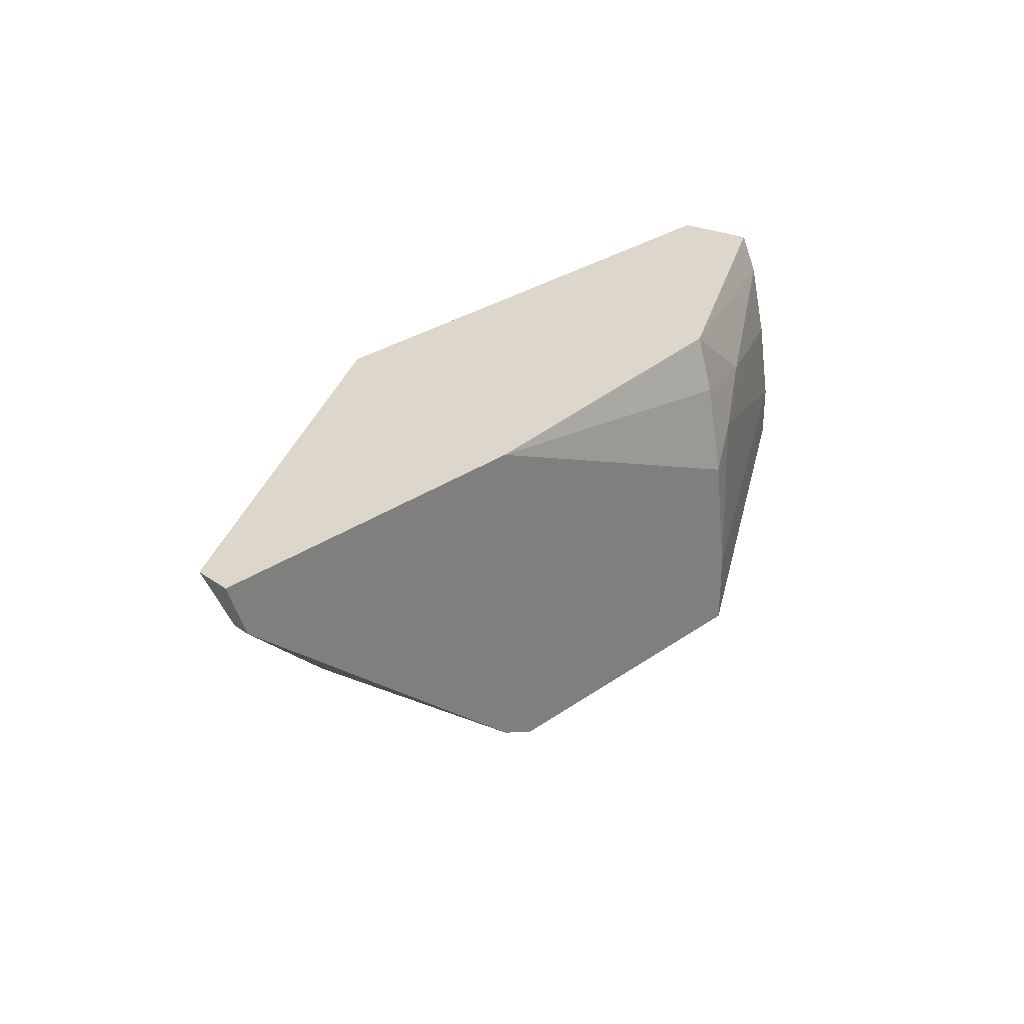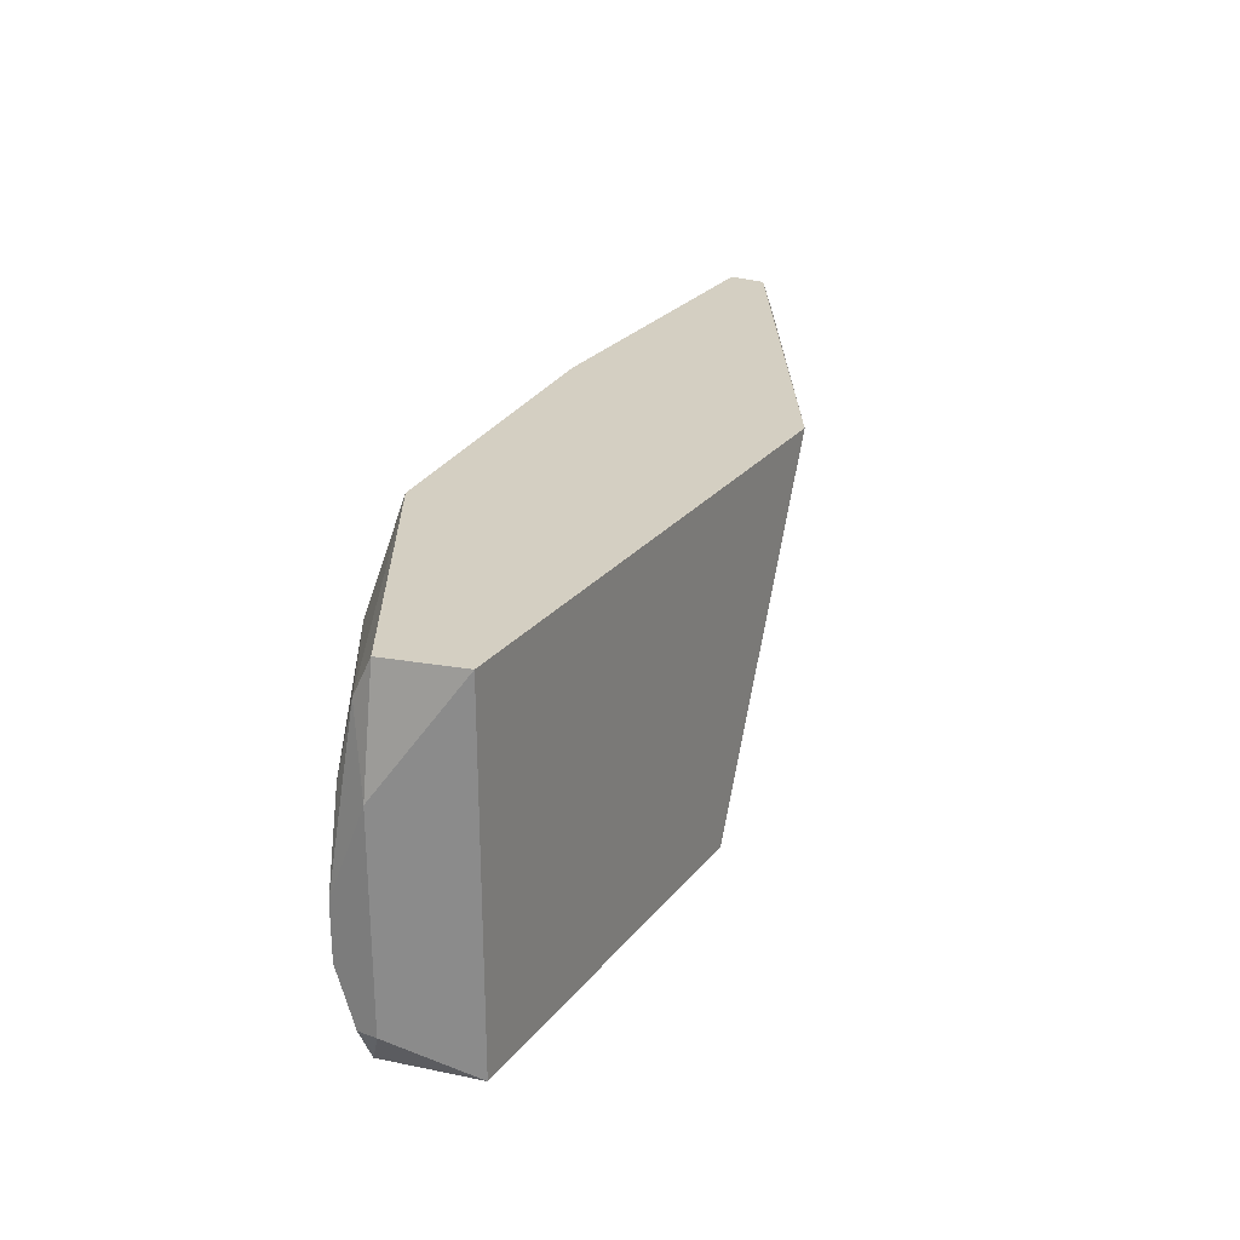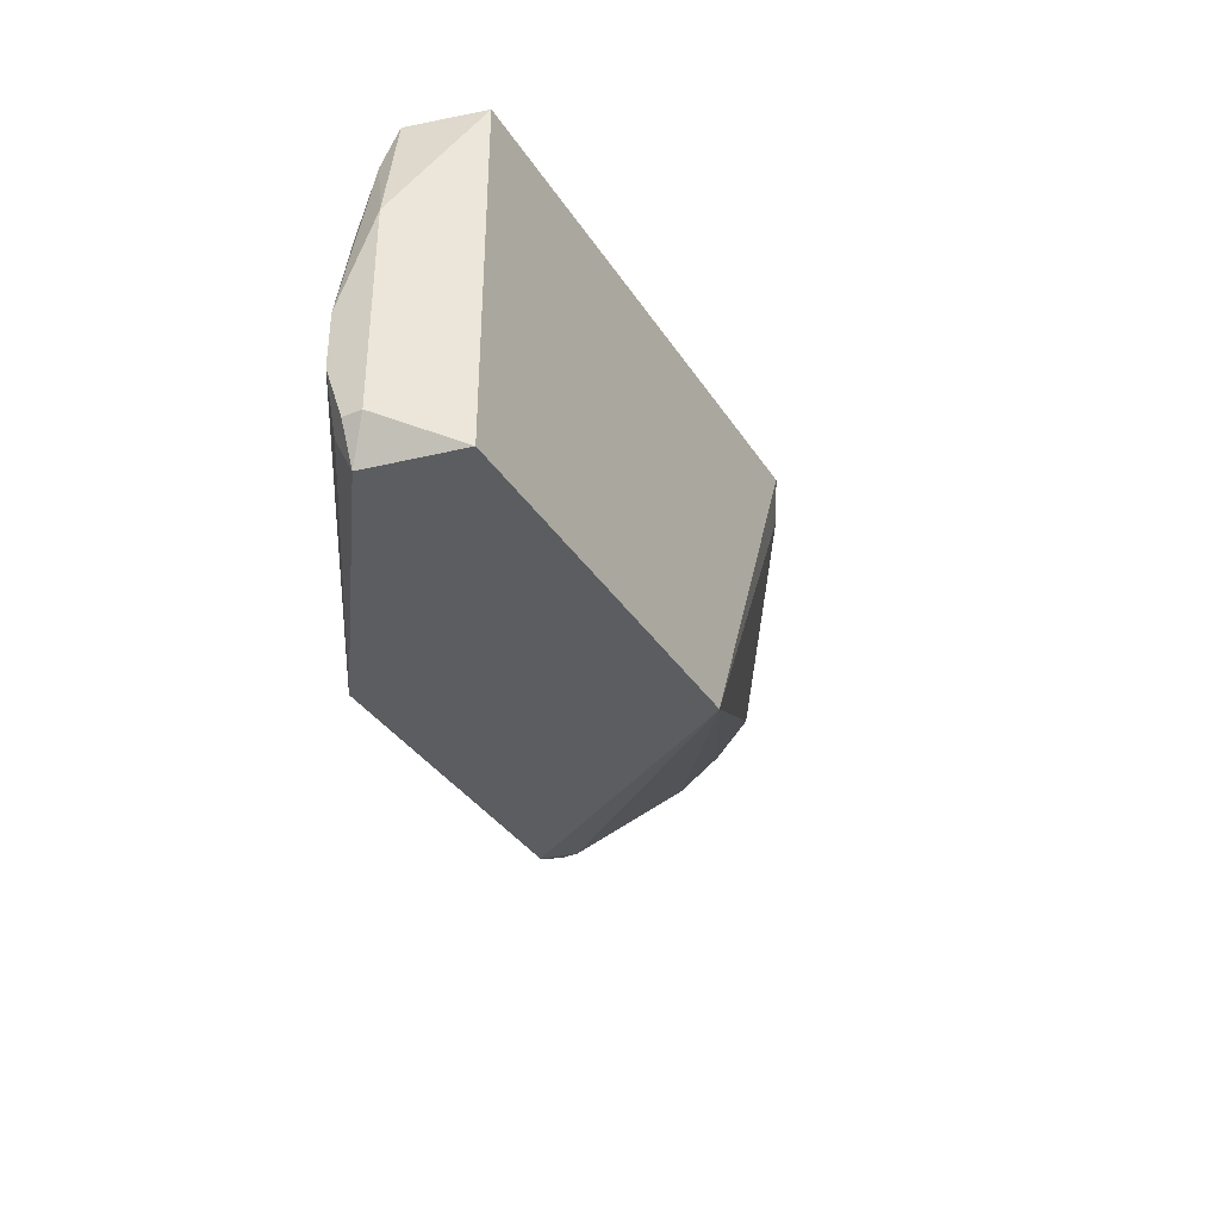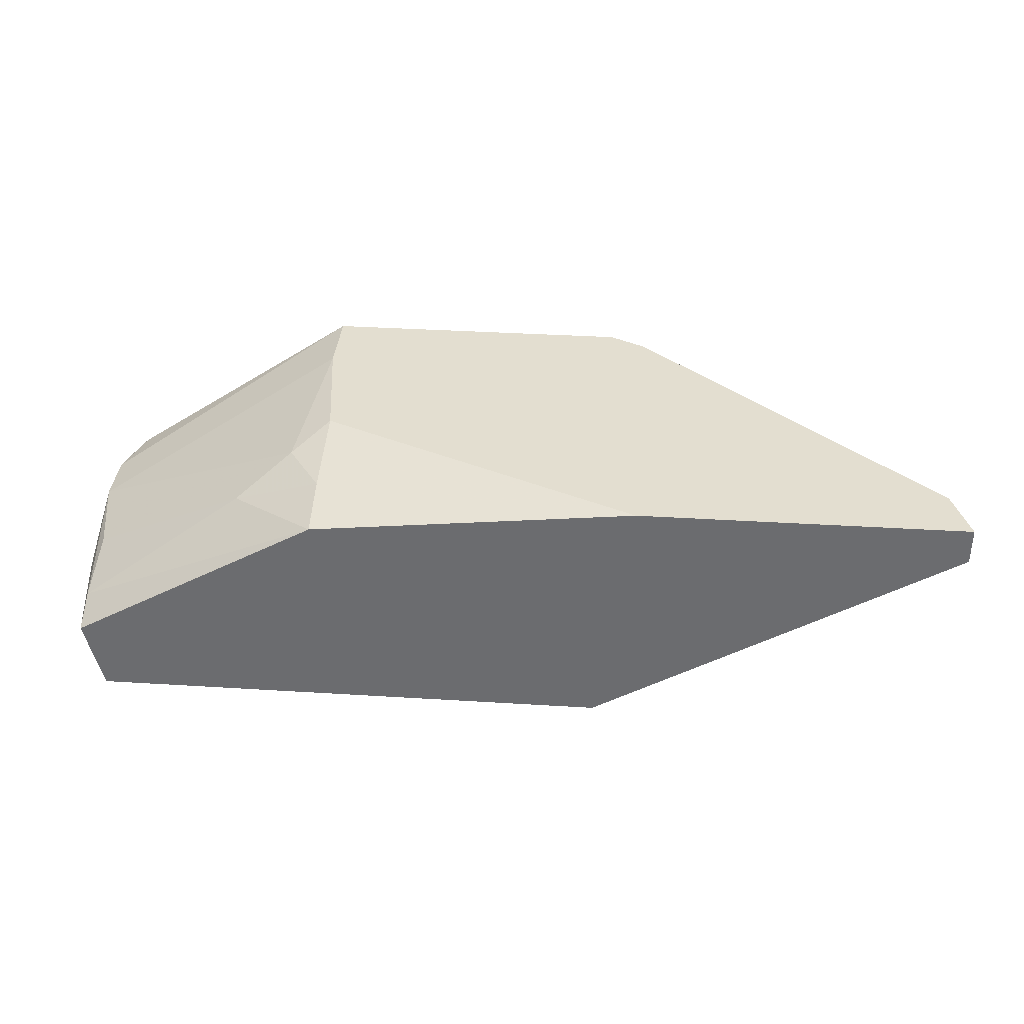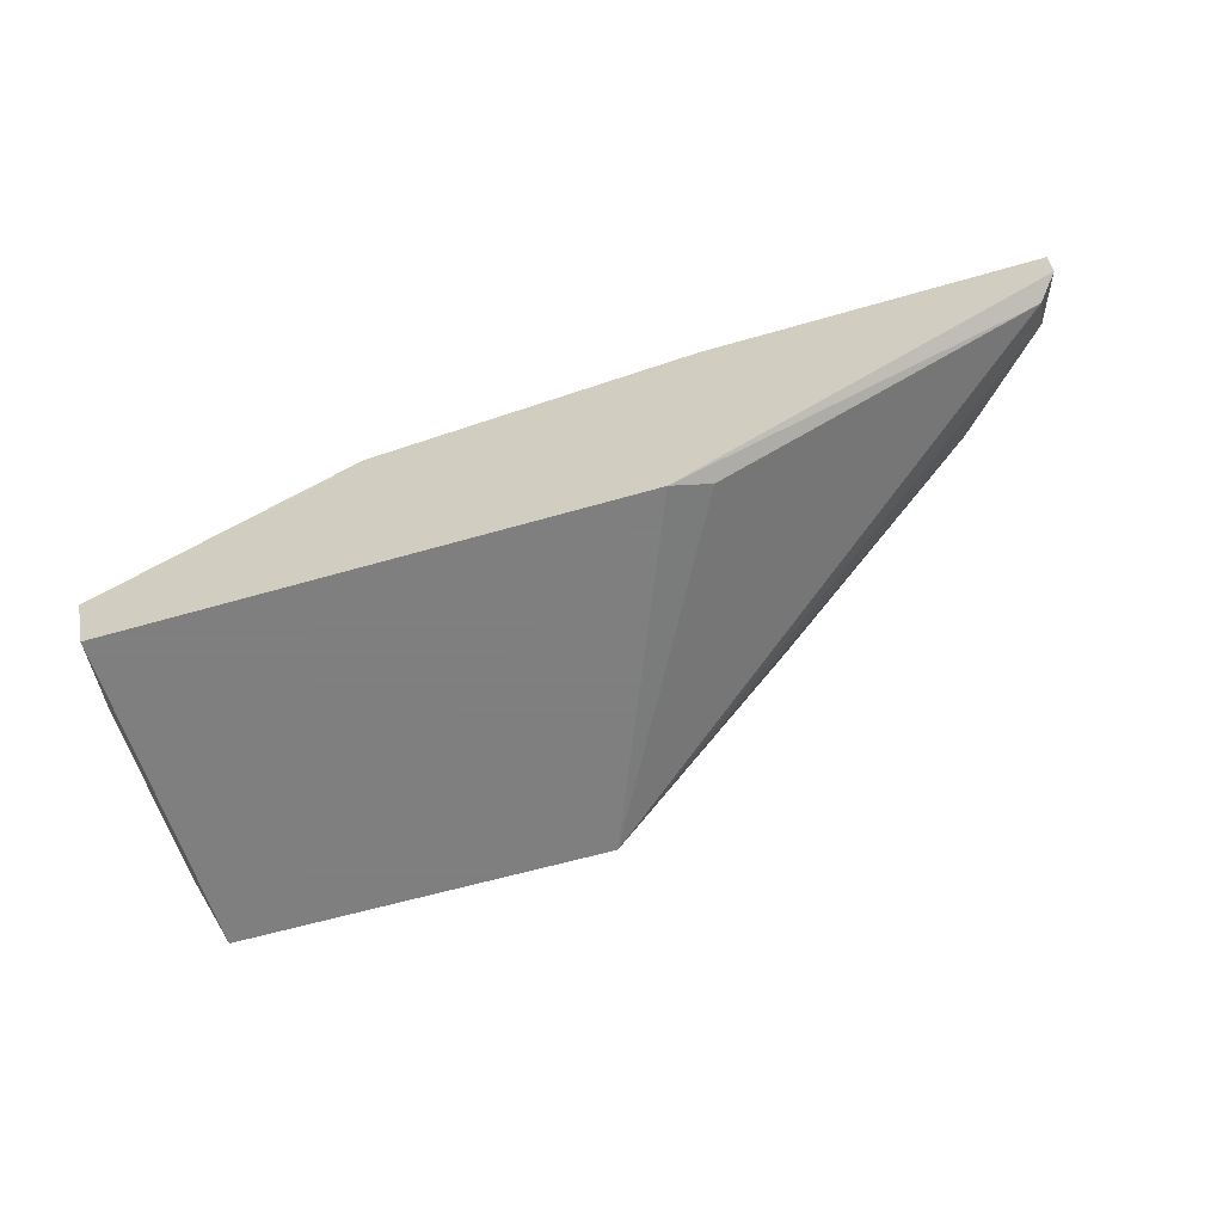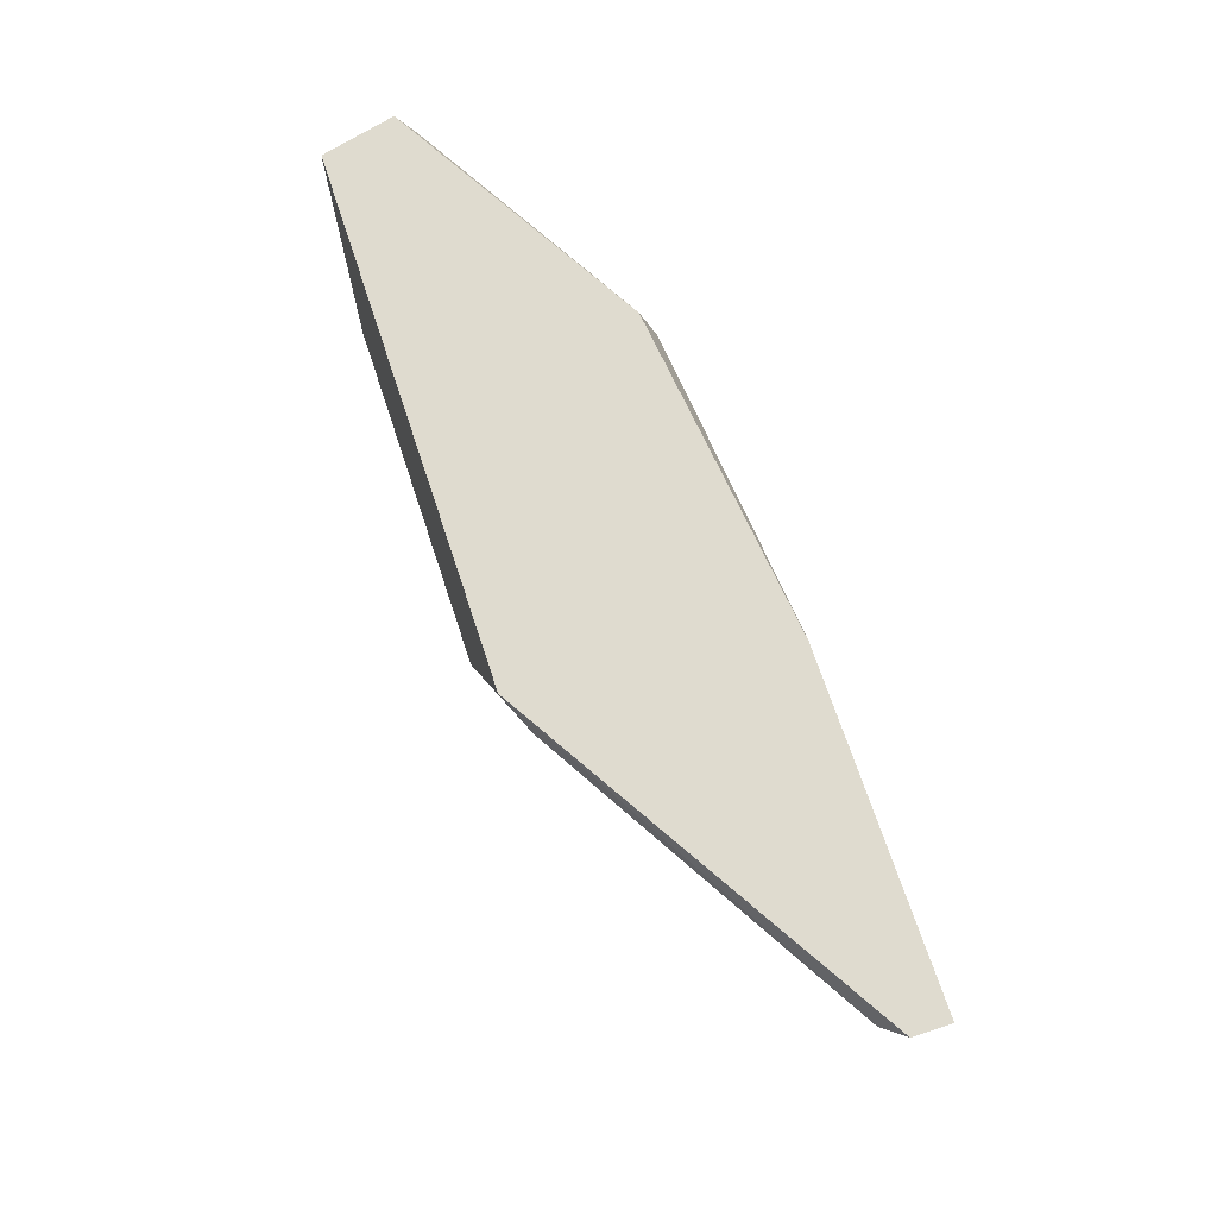
<metadata>
{"format":"obj","ext":"obj","renderer":"f3d","projection":"perspective","resolution":1024,"background":"white","views":[{"elev":30.6,"azim":-44.9,"up":"+Y"},{"elev":25.8,"azim":119.4,"up":"+Y"},{"elev":-35.7,"azim":118.7,"up":"+Y"},{"elev":35.7,"azim":-175.3,"up":"+Z"},{"elev":-59.9,"azim":-163.4,"up":"+Z"},{"elev":70.4,"azim":-108.3,"up":"+Y"}]}
</metadata>
<code>
v 0.01096 -0.002892 0.01693
v 0.01096 -0.005753 0.01693
v 0.01025 0.005686 0.01622
v 0.01025 0.00211 0.01693
v 0.01025 0.007832 0.0155
v 0.01382 0.004972 0.01479
v 0.004527 -0.005753 0.006926
v 0.01954 0.007832 0.006926
v 0.01954 -0.005753 0.006926
v -0.001184 0.007832 0.006926
v -0.001184 -0.005753 0.01693
v 0.02026 0.0064 0.0105
v 0.02026 0.007832 0.009786
v 0.02026 0.003539 0.01122
v 0.02026 -0.004322 0.01122
v 0.02026 -0.005753 0.0105
v -0.002615 0.007832 0.01693
v -0.002615 -0.005037 0.01693
v -0.002615 -0.005037 0.01622
v -0.002615 0.007116 0.007641
v -0.0112 0.00211 0.01622
v -0.01549 0.007832 0.01693
v -0.01549 0.007832 0.0155
v -0.01477 0.005686 0.01693
v -0.01477 0.005686 0.01622
v -0.01477 0.007116 0.01479
v 0.01168 0.003539 0.01622
v 0.02097 0.003539 0.009786
v 0.02097 -3.2e-05 0.01122
v 0.02097 -0.002177 0.01122
v 0.02097 -0.004322 0.009786
v 0.02097 -0.004322 0.0105
f 32 30 15
f 23 13 10
f 7 10 9
f 2 7 9
f 13 23 5
f 12 13 5
f 10 13 8
f 9 10 8
f 5 23 17
f 18 2 17
f 18 17 24
f 17 2 4
f 18 24 21
f 23 10 26
f 7 2 11
f 2 18 11
f 2 9 16
f 10 7 20
f 26 10 20
f 7 26 20
f 17 23 22
f 23 24 22
f 24 17 22
f 13 12 28
f 8 13 28
f 9 8 28
f 12 29 28
f 29 32 28
f 21 7 19
f 18 21 19
f 7 11 19
f 11 18 19
f 12 5 6
f 29 2 30
f 32 29 30
f 5 17 3
f 17 4 3
f 4 27 3
f 6 5 3
f 27 6 3
f 24 23 25
f 7 21 25
f 21 24 25
f 23 26 25
f 26 7 25
f 4 2 1
f 2 29 1
f 27 4 1
f 29 27 1
f 29 12 14
f 27 29 14
f 12 6 14
f 6 27 14
f 16 9 31
f 32 16 31
f 9 28 31
f 28 32 31
f 2 16 15
f 16 32 15
f 30 2 15

</code>
